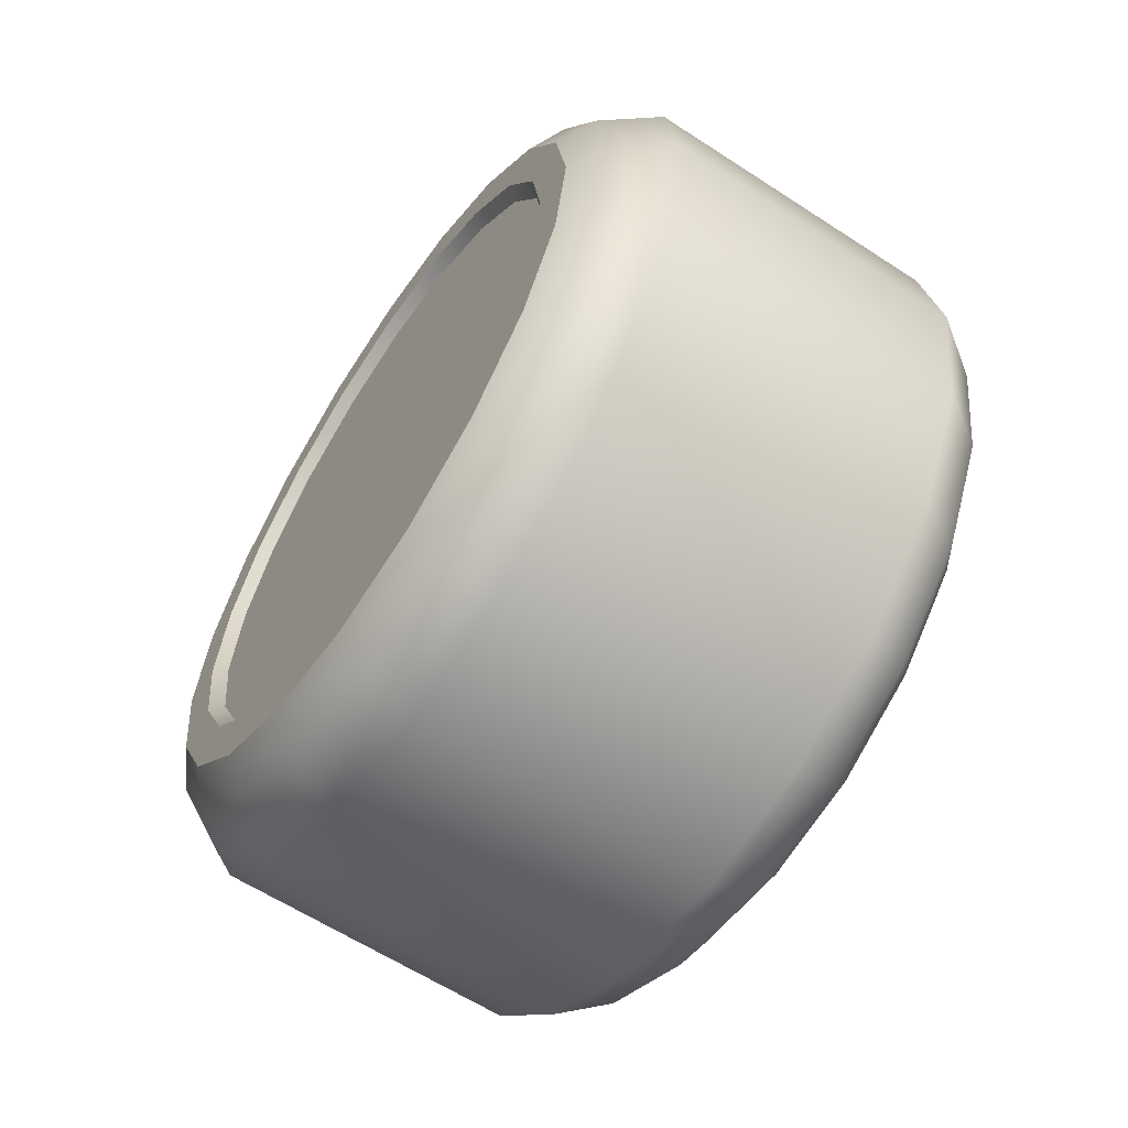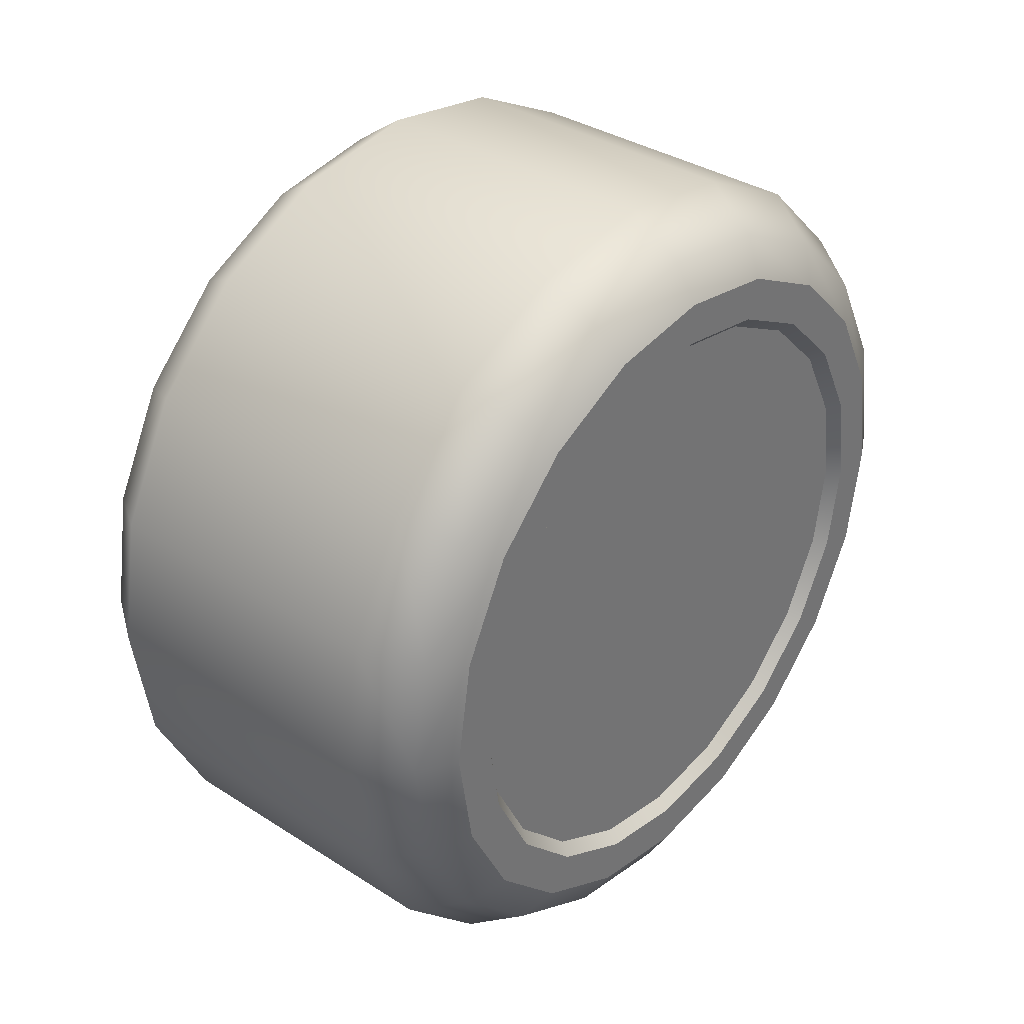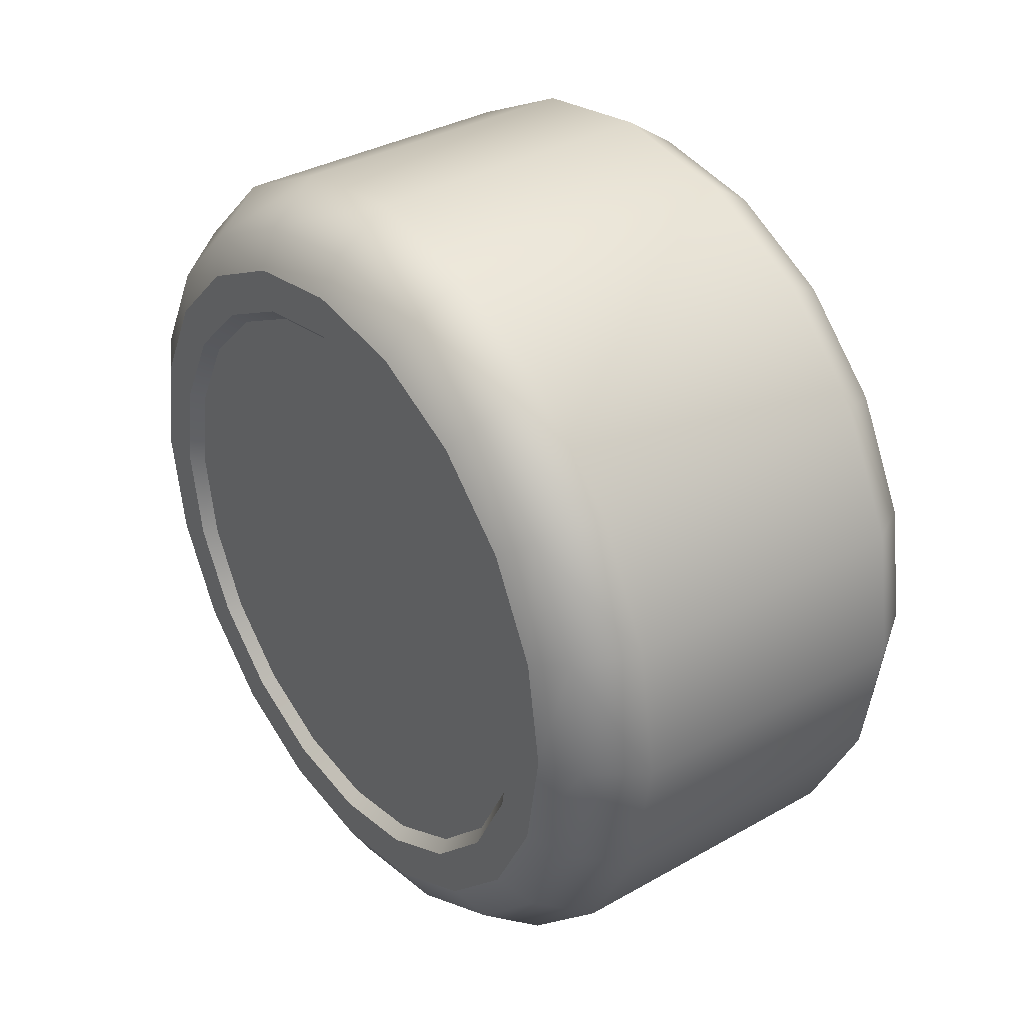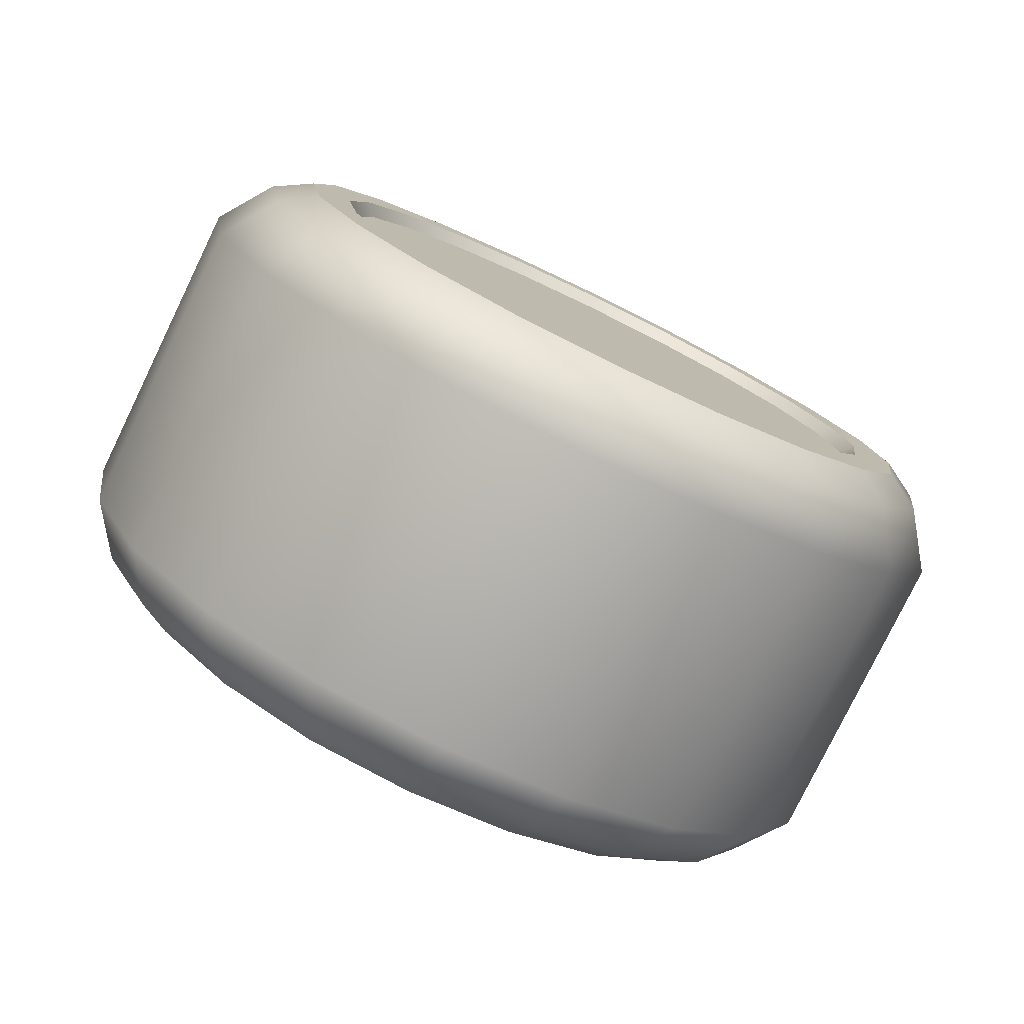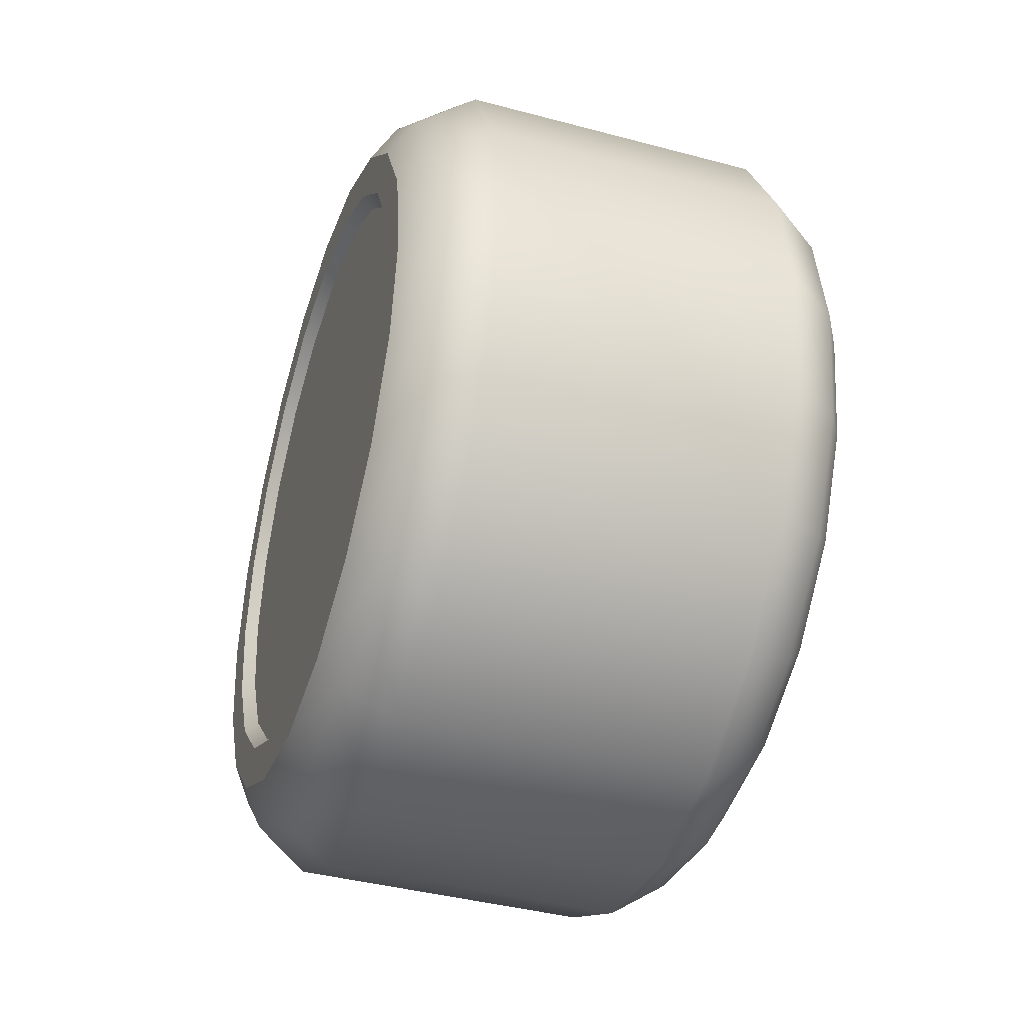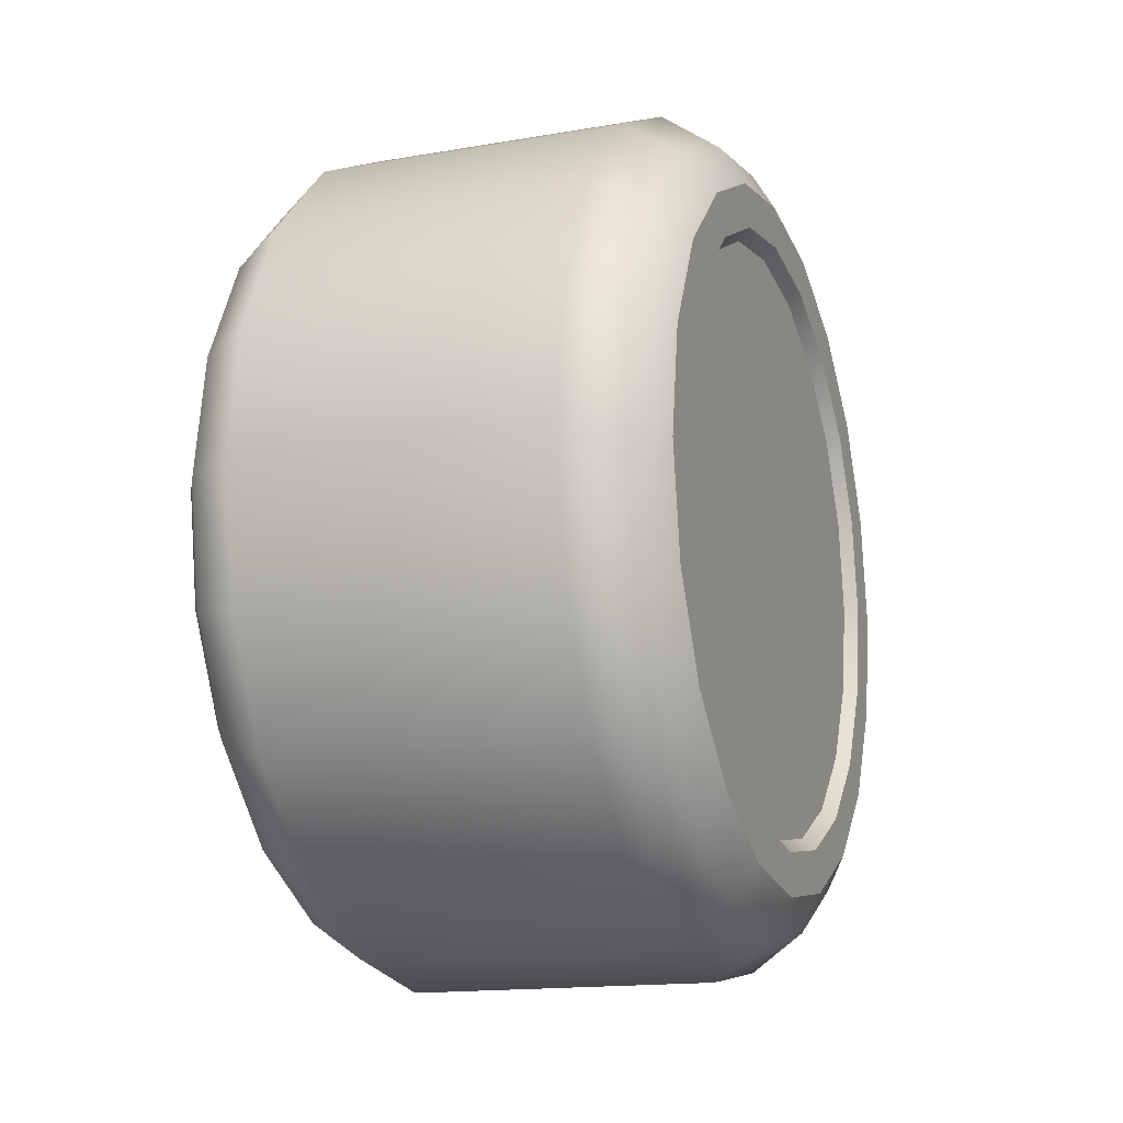
<metadata>
{"format":"obj","ext":"obj","renderer":"f3d","projection":"perspective","resolution":1024,"background":"white","views":[{"elev":-61.0,"azim":146.3,"up":"+Z"},{"elev":35.2,"azim":40.4,"up":"+Z"},{"elev":35.0,"azim":143.1,"up":"+Y"},{"elev":-78.8,"azim":-115.9,"up":"+Y"},{"elev":-40.4,"azim":161.8,"up":"+Z"},{"elev":-15.1,"azim":-159.6,"up":"+Y"}]}
</metadata>
<code>
g default
v 0.4093 0.3607 -2.262
v 0.4093 0.6861 -2.096
v 0.4093 0.9444 -1.838
v 0.4093 1.11 -1.513
v 0.4093 1.167 -1.152
v 0.4093 1.11 -0.7913
v 0.4093 0.9444 -0.4659
v 0.4093 0.6861 -0.2077
v 0.4093 0.3607 -0.04186
v 0.4093 -0 0.01527
v 0.4093 -0.3607 -0.04186
v 0.4093 -0.6861 -0.2077
v 0.4093 -0.9444 -0.4659
v 0.4093 -1.11 -0.7913
v 0.4093 -1.167 -1.152
v 0.4093 -1.11 -1.513
v 0.4093 -0.9444 -1.838
v 0.4093 -0.6861 -2.096
v 0.4093 -0.3607 -2.262
v 0.4093 -0 -2.319
v 1.951 0.3607 -2.262
v 1.951 0.6861 -2.096
v 1.951 0.9444 -1.838
v 1.951 1.11 -1.513
v 1.951 1.167 -1.152
v 1.951 1.11 -0.7913
v 1.951 0.9444 -0.4659
v 1.951 0.6861 -0.2077
v 1.951 0.3607 -0.04186
v 1.951 -0 0.01527
v 1.951 -0.3607 -0.04186
v 1.951 -0.6861 -0.2077
v 1.951 -0.9444 -0.4659
v 1.951 -1.11 -0.7913
v 1.951 -1.167 -1.152
v 1.951 -1.11 -1.513
v 1.951 -0.9444 -1.838
v 1.951 -0.6861 -2.096
v 1.951 -0.3607 -2.262
v 1.951 -0 -2.319
v 0.4093 0.3162 -2.125
v 0.4093 0.6014 -1.98
v 0.4093 0.8278 -1.753
v 0.4093 0.9732 -1.468
v 0.4093 1.023 -1.152
v 0.4093 0.9732 -0.8358
v 0.4093 0.8278 -0.5506
v 0.4093 0.6014 -0.3242
v 0.4093 0.3162 -0.1789
v 0.4093 -0 -0.1288
v 0.4093 -0.3162 -0.1789
v 0.4093 -0.6014 -0.3242
v 0.4093 -0.8278 -0.5506
v 0.4093 -0.9732 -0.8358
v 0.4093 -1.023 -1.152
v 0.4093 -0.9732 -1.468
v 0.4093 -0.8278 -1.753
v 0.4093 -0.6014 -1.98
v 0.4093 -0.3162 -2.125
v 0.4093 0 -2.175
v 1.951 0.3162 -2.125
v 1.951 0.6014 -1.98
v 1.951 0.8278 -1.753
v 1.951 0.9732 -1.468
v 1.951 1.023 -1.152
v 1.951 0.9732 -0.8358
v 1.951 0.8278 -0.5506
v 1.951 0.6014 -0.3242
v 1.951 0.3162 -0.1789
v 1.951 -0 -0.1288
v 1.951 -0.3162 -0.1789
v 1.951 -0.6014 -0.3242
v 1.951 -0.8278 -0.5506
v 1.951 -0.9732 -0.8358
v 1.951 -1.023 -1.152
v 1.951 -0.9732 -1.468
v 1.951 -0.8278 -1.753
v 1.951 -0.6014 -1.98
v 1.951 -0.3162 -2.125
v 1.951 0 -2.175
v 0.451 0.3041 -2.088
v 0.451 0.5784 -1.948
v 0.451 -0 -1.152
v 0.451 0.7961 -1.73
v 0.451 0.9359 -1.456
v 0.451 0.984 -1.152
v 0.451 0.9359 -0.848
v 0.451 0.7961 -0.5736
v 0.451 0.5784 -0.3559
v 0.451 0.3041 -0.2162
v 0.451 -0 -0.168
v 0.451 -0.3041 -0.2162
v 0.451 -0.5784 -0.356
v 0.451 -0.7961 -0.5736
v 0.451 -0.9359 -0.848
v 0.451 -0.984 -1.152
v 0.451 -0.9359 -1.456
v 0.451 -0.7961 -1.73
v 0.451 -0.5784 -1.948
v 0.451 -0.3041 -2.088
v 0.451 0 -2.136
v 1.91 0.3041 -2.088
v 1.91 0.5784 -1.948
v 1.91 -0 -1.152
v 1.91 0.7961 -1.73
v 1.91 0.9359 -1.456
v 1.91 0.984 -1.152
v 1.91 0.9359 -0.848
v 1.91 0.7961 -0.5736
v 1.91 0.5784 -0.3559
v 1.91 0.3041 -0.2162
v 1.91 -0 -0.168
v 1.91 -0.3041 -0.2162
v 1.91 -0.5784 -0.3559
v 1.91 -0.7961 -0.5736
v 1.91 -0.9359 -0.848
v 1.91 -0.984 -1.152
v 1.91 -0.9359 -1.456
v 1.91 -0.7961 -1.73
v 1.91 -0.5784 -1.948
v 1.91 -0.3041 -2.088
v 1.91 0 -2.136
v 0.6669 0.4397 -2.505
v 0.4837 0.4002 -2.384
v 0.6669 0.8364 -2.303
v 0.4837 0.7613 -2.2
v 0.6669 1.151 -1.988
v 0.4837 1.048 -1.913
v 0.6669 1.353 -1.592
v 0.4837 1.232 -1.552
v 0.6669 1.423 -1.152
v 0.4837 1.295 -1.152
v 0.6669 1.353 -0.7123
v 0.4837 1.232 -0.7518
v 0.6669 1.151 -0.3157
v 0.4837 1.048 -0.3908
v 0.6669 0.8364 -0.000873
v 0.4837 0.7613 -0.1043
v 0.6669 0.4397 0.2012
v 0.4837 0.4002 0.0797
v 0.6669 -0 0.2709
v 0.4837 -0 0.1431
v 0.6669 -0.4397 0.2012
v 0.4837 -0.4002 0.0797
v 0.6669 -0.8364 -0.000873
v 0.4837 -0.7613 -0.1043
v 0.6669 -1.151 -0.3157
v 0.4837 -1.048 -0.3908
v 0.6669 -1.353 -0.7123
v 0.4837 -1.232 -0.7518
v 0.6669 -1.423 -1.152
v 0.4837 -1.295 -1.152
v 0.6669 -1.353 -1.592
v 0.4837 -1.232 -1.552
v 0.6669 -1.151 -1.988
v 0.4837 -1.048 -1.913
v 0.6669 -0.8364 -2.303
v 0.4837 -0.7613 -2.2
v 0.6669 -0.4397 -2.505
v 0.4837 -0.4002 -2.384
v 0.6669 -0 -2.575
v 0.4837 -0 -2.447
v 1.694 0.4397 -2.505
v 1.877 0.4002 -2.384
v 1.694 0.8364 -2.303
v 1.877 0.7613 -2.2
v 1.694 1.151 -1.988
v 1.877 1.048 -1.913
v 1.694 1.353 -1.592
v 1.877 1.232 -1.552
v 1.694 1.423 -1.152
v 1.877 1.295 -1.152
v 1.694 1.353 -0.7123
v 1.877 1.232 -0.7518
v 1.694 1.151 -0.3157
v 1.877 1.048 -0.3908
v 1.694 0.8364 -0.000873
v 1.877 0.7613 -0.1043
v 1.694 0.4397 0.2012
v 1.877 0.4002 0.0797
v 1.694 -0 0.2709
v 1.877 -0 0.1431
v 1.694 -0.4397 0.2012
v 1.877 -0.4002 0.0797
v 1.694 -0.8364 -0.000873
v 1.877 -0.7613 -0.1043
v 1.694 -1.151 -0.3157
v 1.877 -1.048 -0.3908
v 1.694 -1.353 -0.7123
v 1.877 -1.232 -0.7518
v 1.694 -1.423 -1.152
v 1.877 -1.295 -1.152
v 1.694 -1.353 -1.592
v 1.877 -1.232 -1.552
v 1.694 -1.151 -1.988
v 1.877 -1.048 -1.913
v 1.694 -0.8364 -2.303
v 1.877 -0.7613 -2.2
v 1.694 -0.4397 -2.505
v 1.877 -0.4002 -2.384
v 1.694 -0 -2.575
v 1.877 -0 -2.447
g pasted__pasted__pCylinder2 pasted__group2 group6
f 82 81 83
f 84 82 83
f 85 84 83
f 86 85 83
f 87 86 83
f 88 87 83
f 89 88 83
f 90 89 83
f 91 90 83
f 92 91 83
f 93 92 83
f 94 93 83
f 95 94 83
f 96 95 83
f 97 96 83
f 98 97 83
f 99 98 83
f 100 99 83
f 101 100 83
f 81 101 83
f 102 103 104
f 103 105 104
f 105 106 104
f 106 107 104
f 107 108 104
f 108 109 104
f 109 110 104
f 110 111 104
f 111 112 104
f 112 113 104
f 113 114 104
f 114 115 104
f 115 116 104
f 116 117 104
f 117 118 104
f 118 119 104
f 119 120 104
f 120 121 104
f 121 122 104
f 122 102 104
f 2 1 42
f 42 1 41
f 3 2 43
f 43 2 42
f 4 3 44
f 44 3 43
f 5 4 45
f 45 4 44
f 6 5 46
f 46 5 45
f 7 6 47
f 47 6 46
f 8 7 48
f 48 7 47
f 9 8 49
f 49 8 48
f 10 9 50
f 50 9 49
f 11 10 51
f 51 10 50
f 12 11 52
f 52 11 51
f 13 12 53
f 53 12 52
f 14 13 54
f 54 13 53
f 15 14 55
f 55 14 54
f 16 15 56
f 56 15 55
f 17 16 57
f 57 16 56
f 18 17 58
f 58 17 57
f 19 18 59
f 59 18 58
f 20 19 60
f 60 19 59
f 1 20 41
f 41 20 60
f 21 22 61
f 61 22 62
f 22 23 62
f 62 23 63
f 23 24 63
f 63 24 64
f 24 25 64
f 64 25 65
f 25 26 65
f 65 26 66
f 26 27 66
f 66 27 67
f 27 28 67
f 67 28 68
f 28 29 68
f 68 29 69
f 29 30 69
f 69 30 70
f 30 31 70
f 70 31 71
f 31 32 71
f 71 32 72
f 32 33 72
f 72 33 73
f 33 34 73
f 73 34 74
f 34 35 74
f 74 35 75
f 35 36 75
f 75 36 76
f 36 37 76
f 76 37 77
f 37 38 77
f 77 38 78
f 38 39 78
f 78 39 79
f 39 40 79
f 79 40 80
f 40 21 80
f 80 21 61
f 42 41 82
f 82 41 81
f 43 42 84
f 84 42 82
f 44 43 85
f 85 43 84
f 45 44 86
f 86 44 85
f 46 45 87
f 87 45 86
f 47 46 88
f 88 46 87
f 48 47 89
f 89 47 88
f 49 48 90
f 90 48 89
f 50 49 91
f 91 49 90
f 51 50 92
f 92 50 91
f 52 51 93
f 93 51 92
f 53 52 94
f 94 52 93
f 54 53 95
f 95 53 94
f 55 54 96
f 96 54 95
f 56 55 97
f 97 55 96
f 57 56 98
f 98 56 97
f 58 57 99
f 99 57 98
f 59 58 100
f 100 58 99
f 60 59 101
f 101 59 100
f 41 60 81
f 81 60 101
f 61 62 102
f 102 62 103
f 62 63 103
f 103 63 105
f 63 64 105
f 105 64 106
f 64 65 106
f 106 65 107
f 65 66 107
f 107 66 108
f 66 67 108
f 108 67 109
f 67 68 109
f 109 68 110
f 68 69 110
f 110 69 111
f 69 70 111
f 111 70 112
f 70 71 112
f 112 71 113
f 71 72 113
f 113 72 114
f 72 73 114
f 114 73 115
f 73 74 115
f 115 74 116
f 74 75 116
f 116 75 117
f 75 76 117
f 117 76 118
f 76 77 118
f 118 77 119
f 77 78 119
f 119 78 120
f 78 79 120
f 120 79 121
f 79 80 121
f 121 80 122
f 80 61 122
f 122 61 102
f 123 124 125
f 125 124 126
f 124 123 162
f 162 123 161
f 125 126 127
f 127 126 128
f 127 128 129
f 129 128 130
f 129 130 131
f 131 130 132
f 131 132 133
f 133 132 134
f 133 134 135
f 135 134 136
f 135 136 137
f 137 136 138
f 137 138 139
f 139 138 140
f 139 140 141
f 141 140 142
f 141 142 143
f 143 142 144
f 143 144 145
f 145 144 146
f 145 146 147
f 147 146 148
f 147 148 149
f 149 148 150
f 149 150 151
f 151 150 152
f 151 152 153
f 153 152 154
f 153 154 155
f 155 154 156
f 155 156 157
f 157 156 158
f 157 158 159
f 159 158 160
f 159 160 161
f 161 160 162
f 163 164 201
f 201 164 202
f 164 163 166
f 166 163 165
f 166 165 168
f 168 165 167
f 168 167 170
f 170 167 169
f 170 169 172
f 172 169 171
f 172 171 174
f 174 171 173
f 174 173 176
f 176 173 175
f 176 175 178
f 178 175 177
f 178 177 180
f 180 177 179
f 180 179 182
f 182 179 181
f 182 181 184
f 184 181 183
f 184 183 186
f 186 183 185
f 186 185 188
f 188 185 187
f 188 187 190
f 190 187 189
f 190 189 192
f 192 189 191
f 192 191 194
f 194 191 193
f 194 193 196
f 196 193 195
f 196 195 198
f 198 195 197
f 198 197 200
f 200 197 199
f 200 199 202
f 202 199 201
f 123 125 163
f 163 125 165
f 125 127 165
f 165 127 167
f 127 129 167
f 167 129 169
f 129 131 169
f 169 131 171
f 131 133 171
f 171 133 173
f 133 135 173
f 173 135 175
f 135 137 175
f 175 137 177
f 137 139 177
f 177 139 179
f 139 141 179
f 179 141 181
f 141 143 181
f 181 143 183
f 143 145 183
f 183 145 185
f 145 147 185
f 185 147 187
f 147 149 187
f 187 149 189
f 149 151 189
f 189 151 191
f 151 153 191
f 191 153 193
f 153 155 193
f 193 155 195
f 155 157 195
f 195 157 197
f 157 159 197
f 197 159 199
f 159 161 199
f 199 161 201
f 161 123 201
f 201 123 163
f 126 124 2
f 2 124 1
f 128 126 3
f 3 126 2
f 130 128 4
f 4 128 3
f 132 130 5
f 5 130 4
f 134 132 6
f 6 132 5
f 136 134 7
f 7 134 6
f 138 136 8
f 8 136 7
f 140 138 9
f 9 138 8
f 142 140 10
f 10 140 9
f 144 142 11
f 11 142 10
f 146 144 12
f 12 144 11
f 148 146 13
f 13 146 12
f 150 148 14
f 14 148 13
f 152 150 15
f 15 150 14
f 154 152 16
f 16 152 15
f 156 154 17
f 17 154 16
f 158 156 18
f 18 156 17
f 160 158 19
f 19 158 18
f 162 160 20
f 20 160 19
f 124 162 1
f 1 162 20
f 164 166 21
f 21 166 22
f 166 168 22
f 22 168 23
f 168 170 23
f 23 170 24
f 170 172 24
f 24 172 25
f 172 174 25
f 25 174 26
f 174 176 26
f 26 176 27
f 176 178 27
f 27 178 28
f 178 180 28
f 28 180 29
f 180 182 29
f 29 182 30
f 182 184 30
f 30 184 31
f 184 186 31
f 31 186 32
f 186 188 32
f 32 188 33
f 188 190 33
f 33 190 34
f 190 192 34
f 34 192 35
f 192 194 35
f 35 194 36
f 194 196 36
f 36 196 37
f 196 198 37
f 37 198 38
f 198 200 38
f 38 200 39
f 200 202 39
f 39 202 40
f 202 164 40
f 40 164 21

</code>
